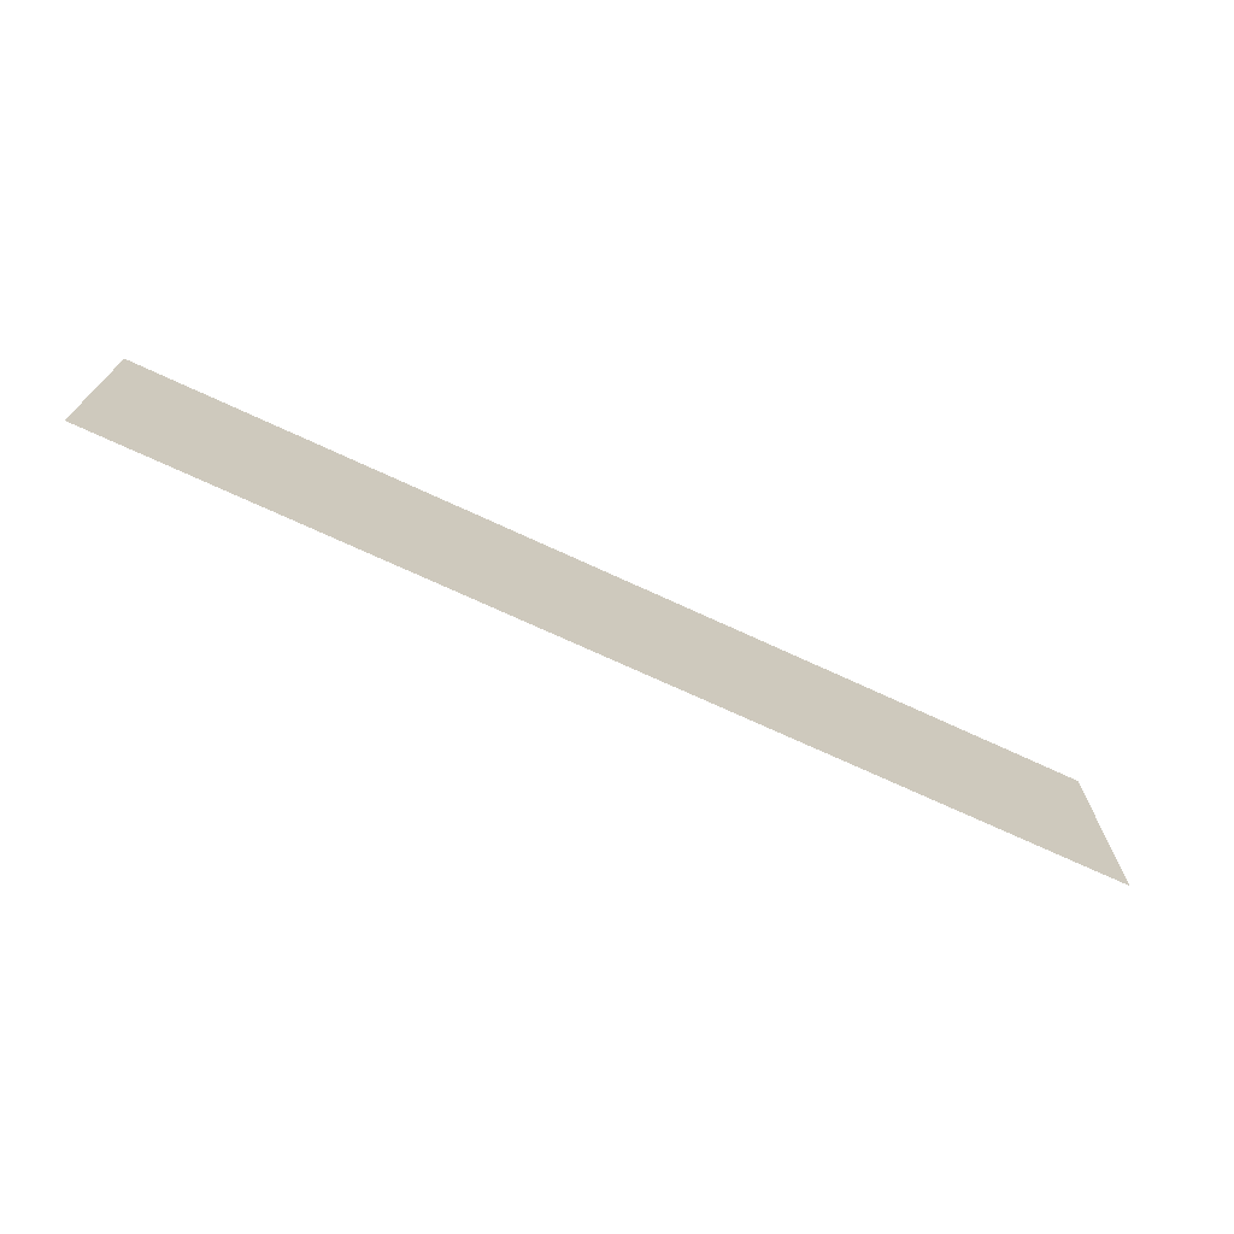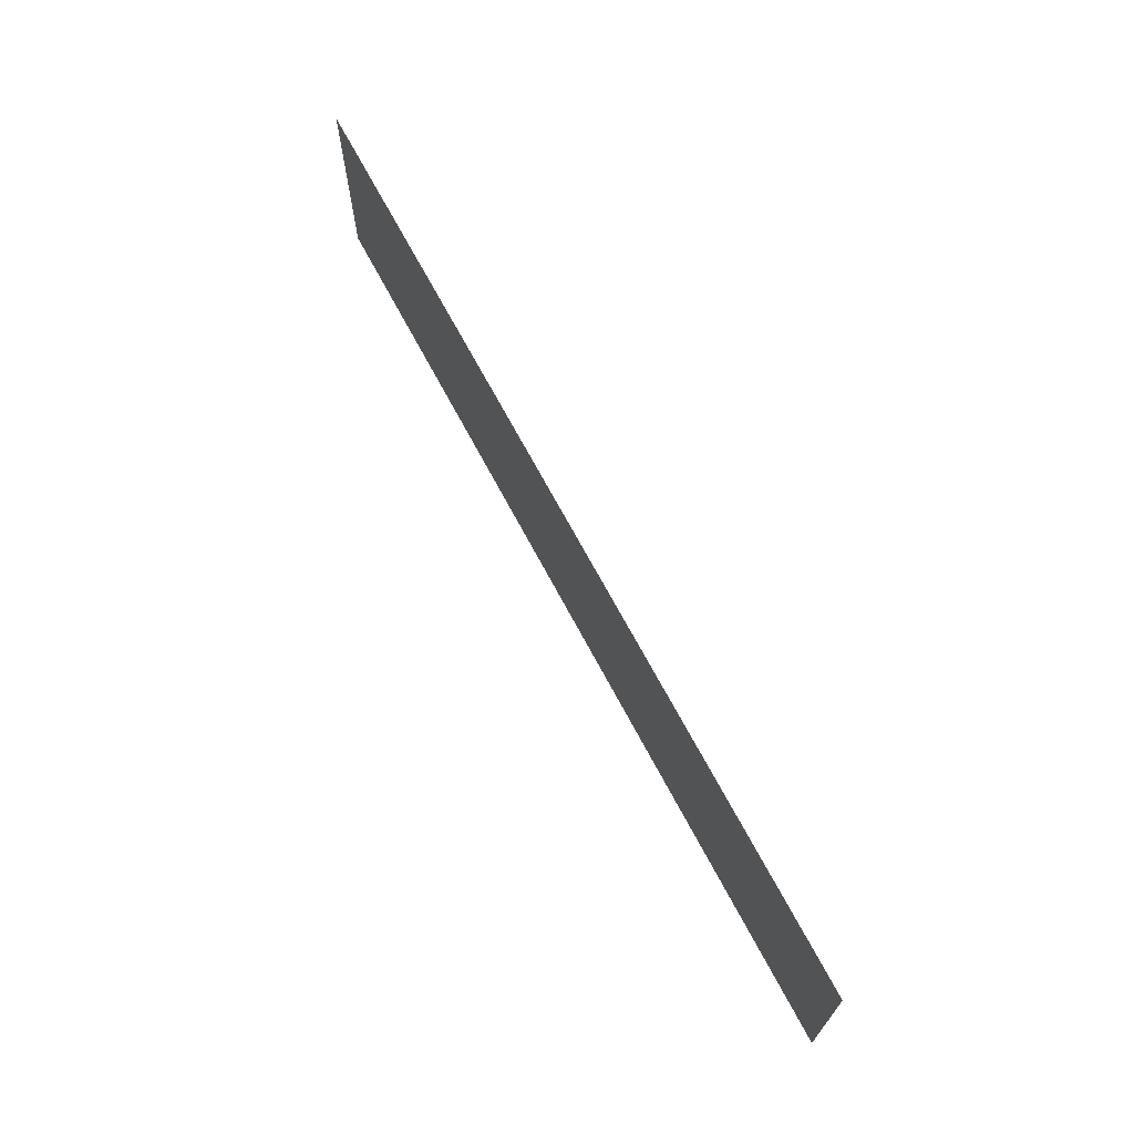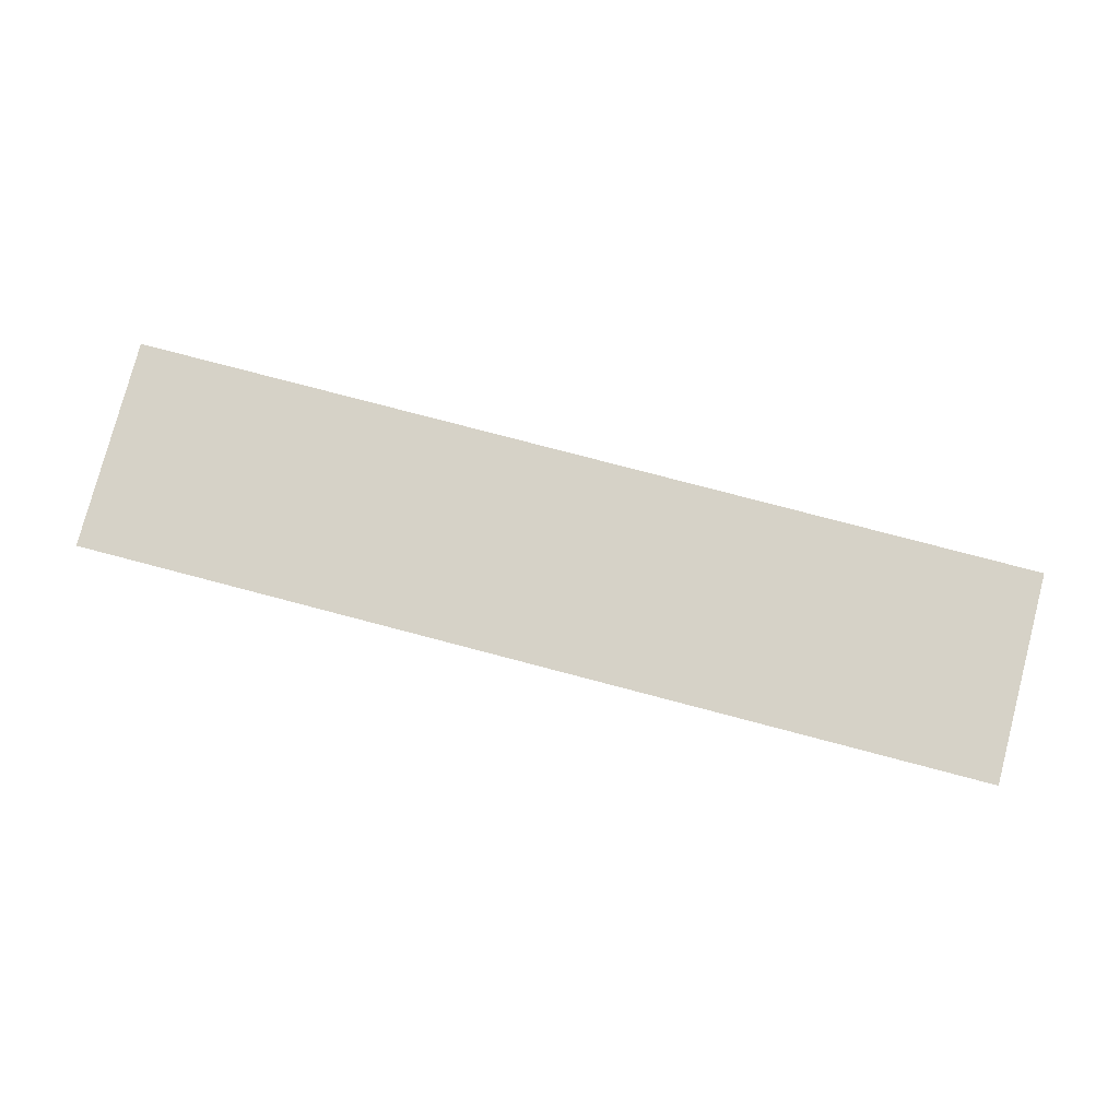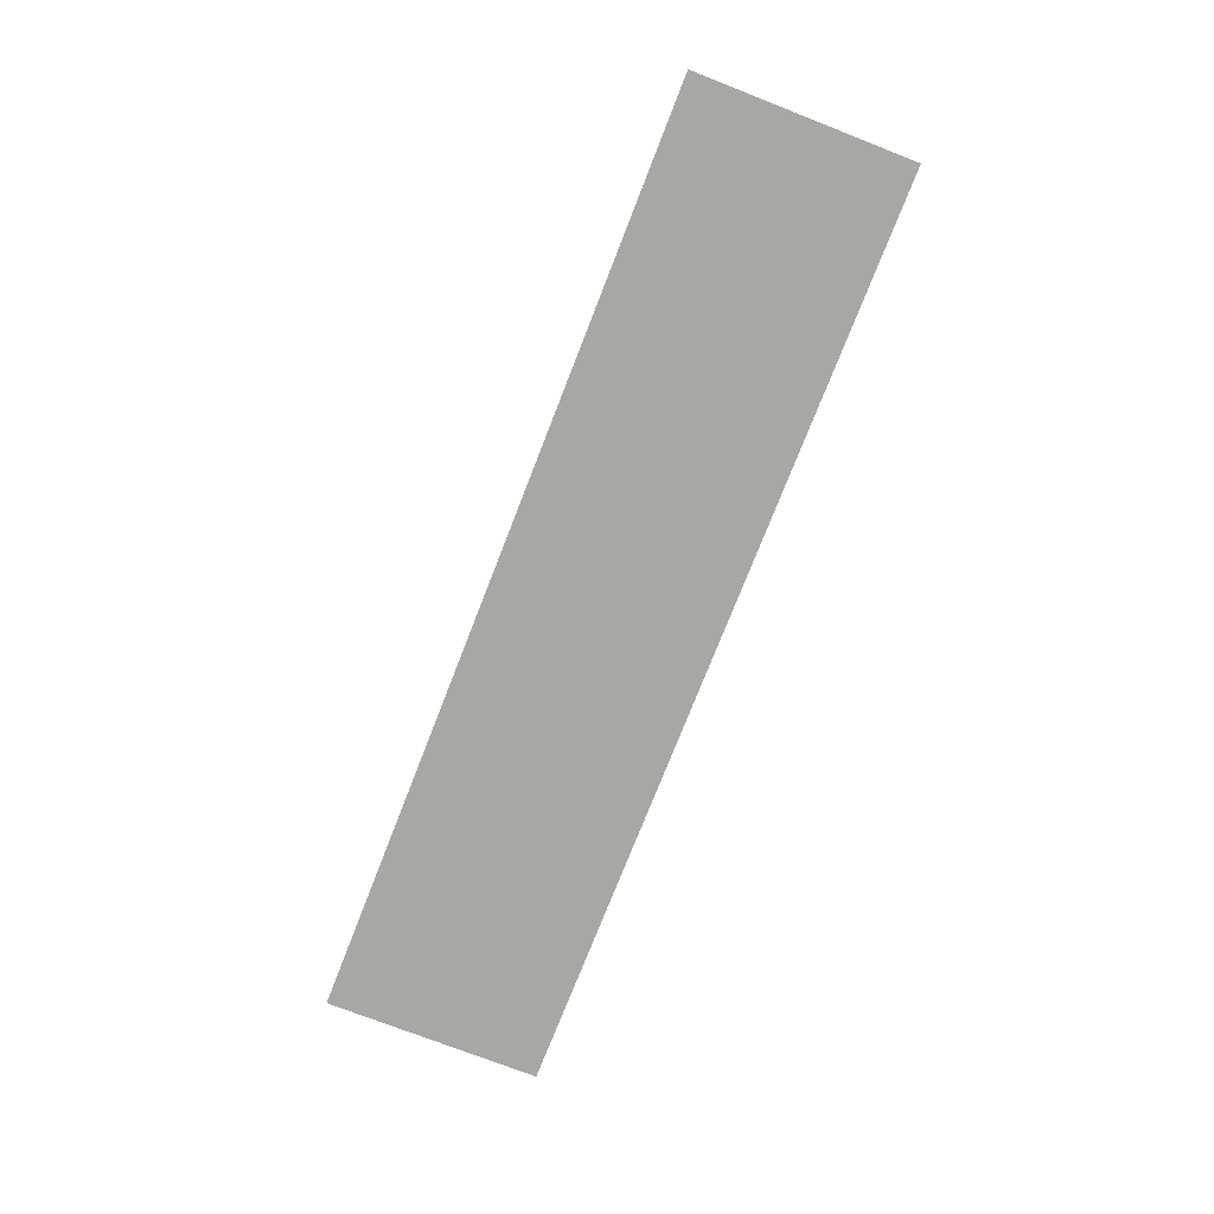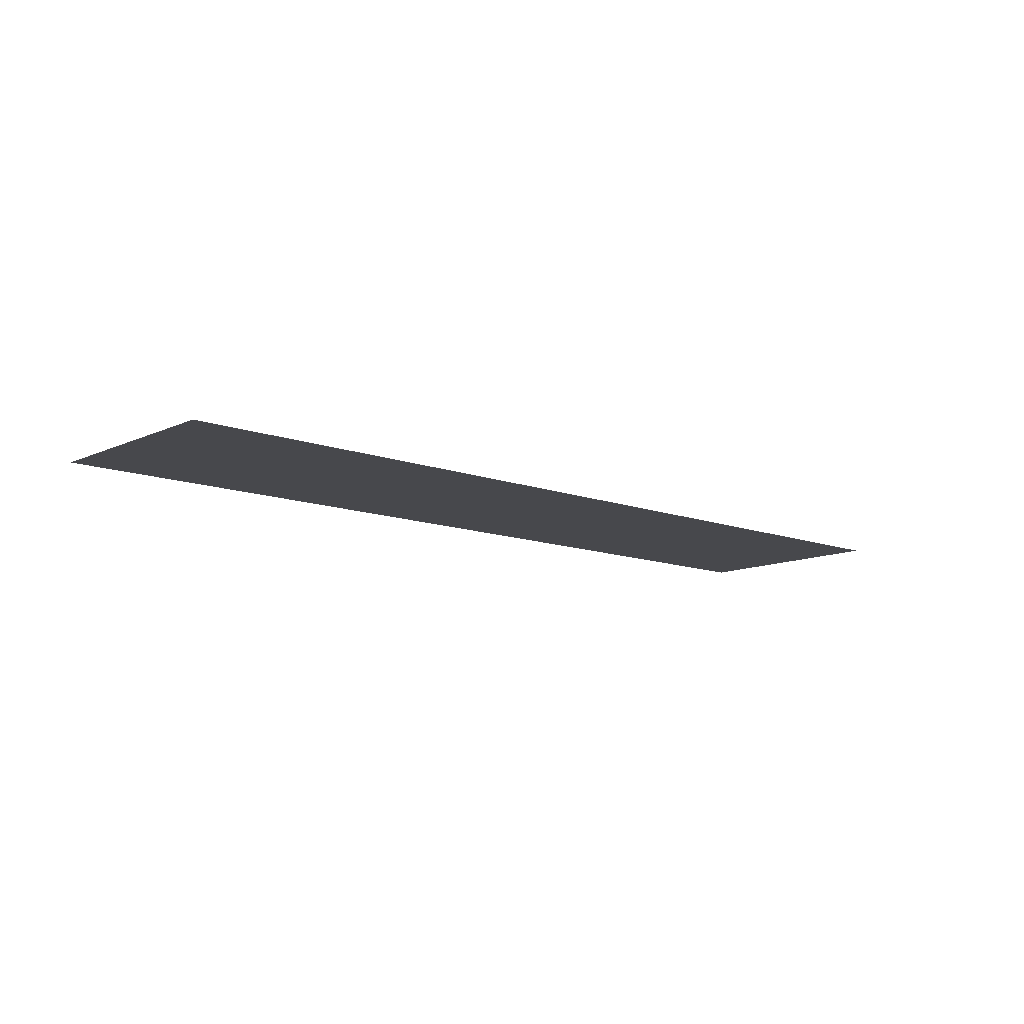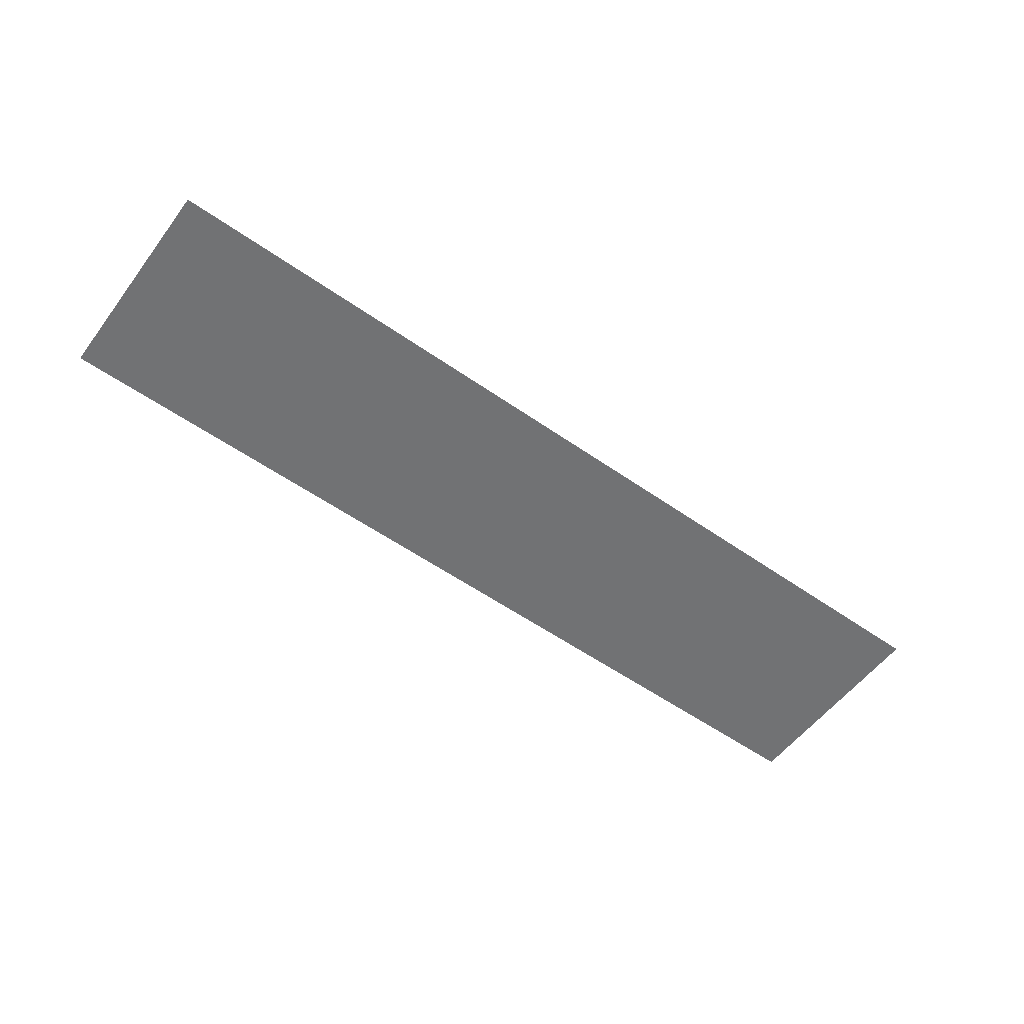
<metadata>
{"format":"obj","ext":"obj","renderer":"f3d","projection":"perspective","resolution":1024,"background":"white","views":[{"elev":-70.7,"azim":155.0,"up":"+Z"},{"elev":68.0,"azim":62.2,"up":"+Z"},{"elev":78.5,"azim":14.7,"up":"+Y"},{"elev":-74.7,"azim":68.7,"up":"+Y"},{"elev":-11.6,"azim":137.8,"up":"+Y"},{"elev":-55.6,"azim":143.6,"up":"+Y"}]}
</metadata>
<code>
v  -80.11 26.43 -3.81
v  -64.85 26.43 -3.81
v  -80.11 26.43 -0.2786
v  -64.85 26.43 -0.2786
g Bsmt1_24
f 1 3 4
f 4 2 1

</code>
